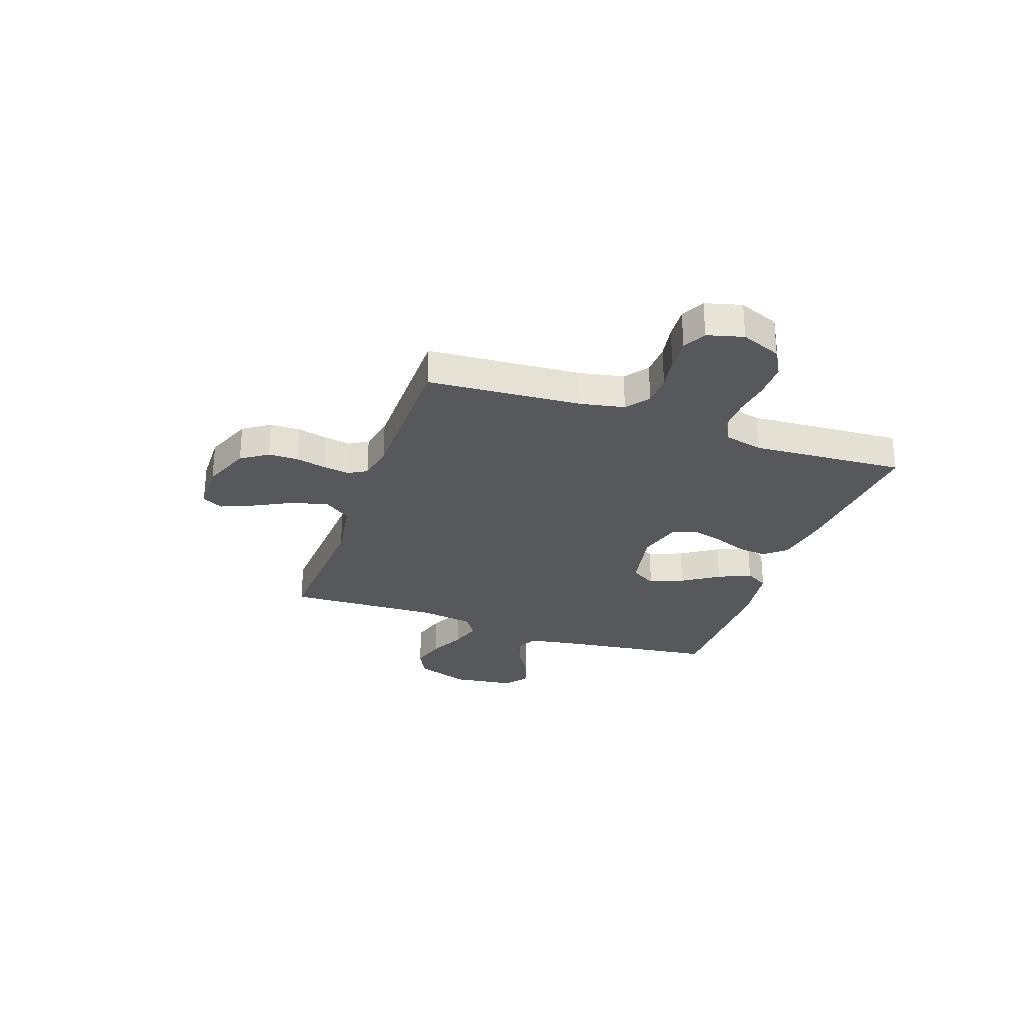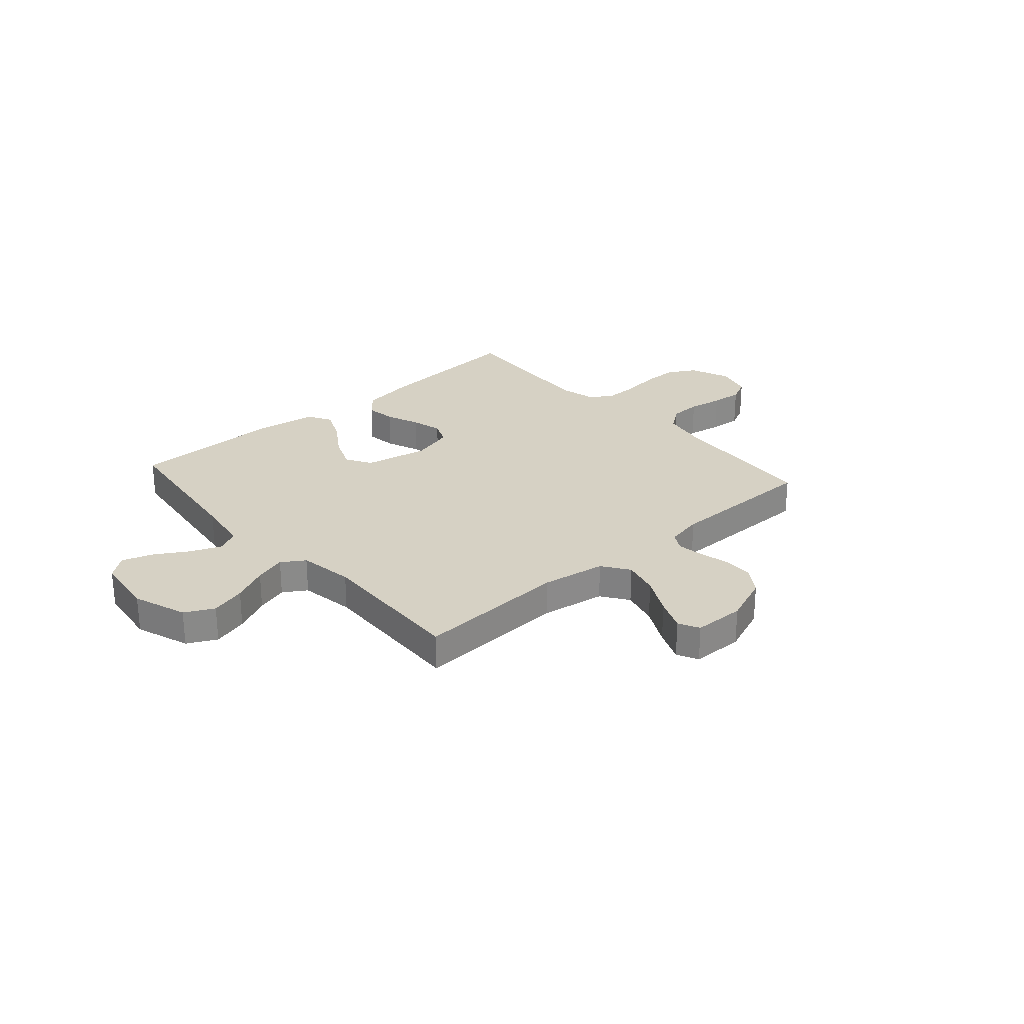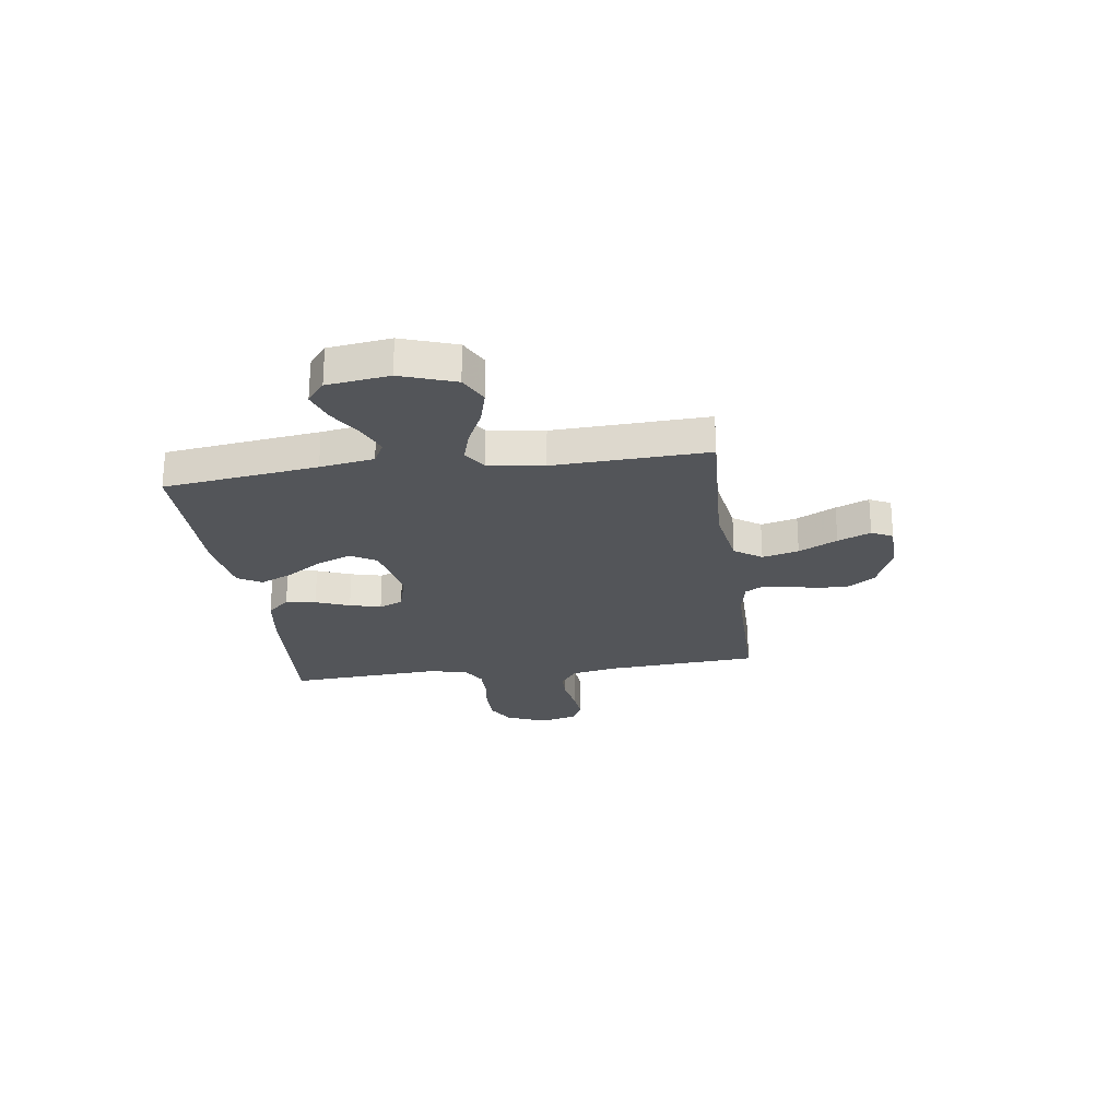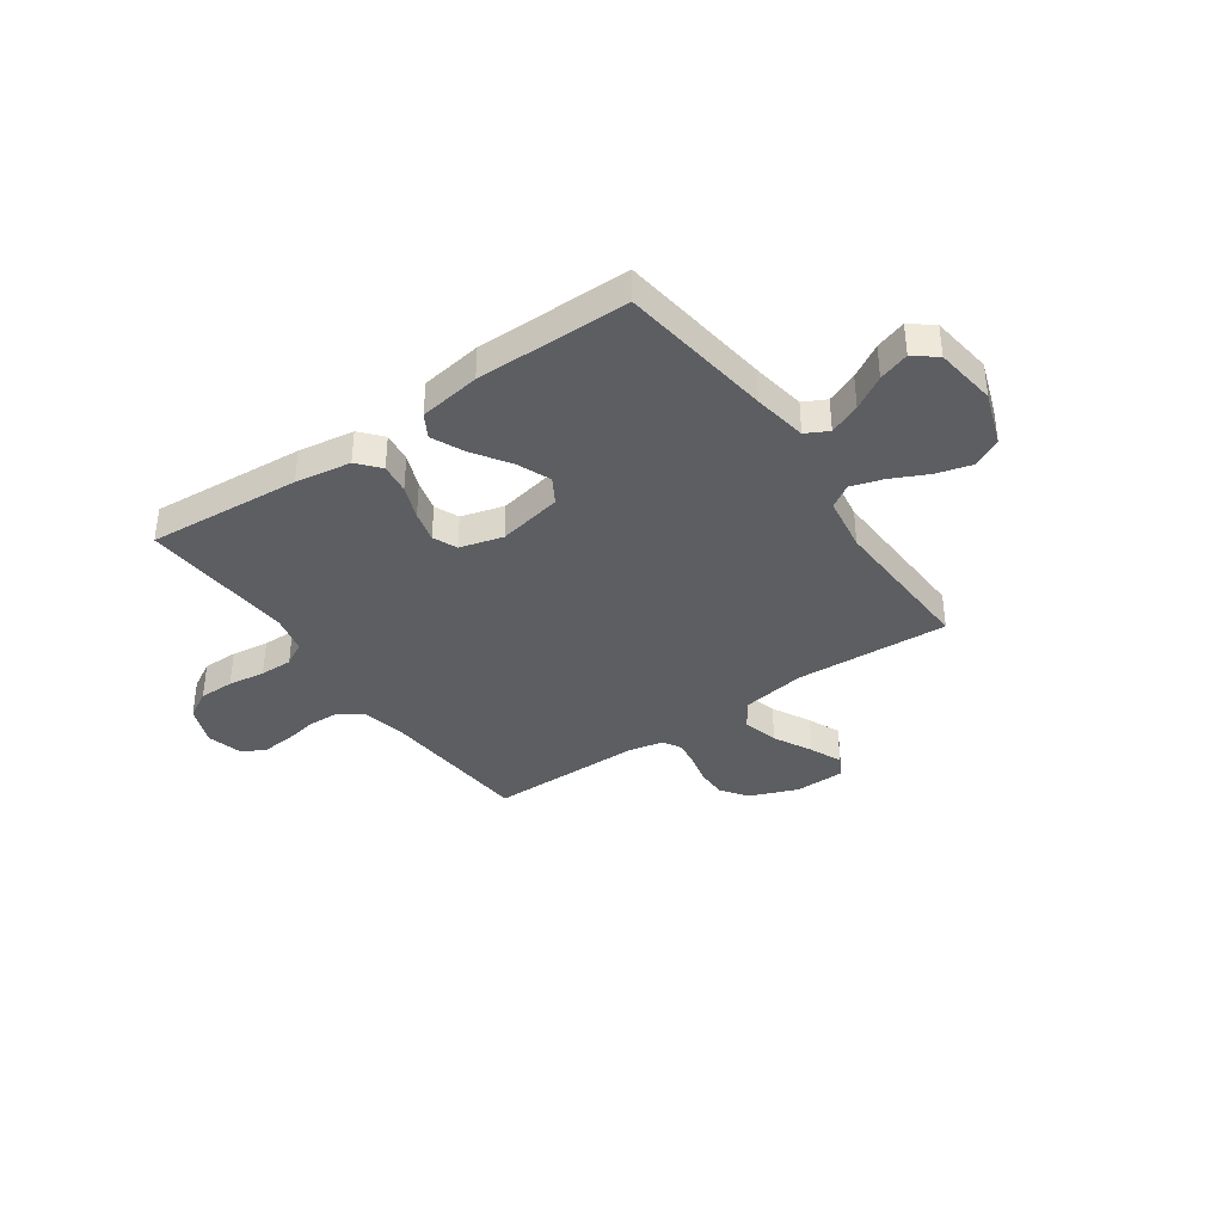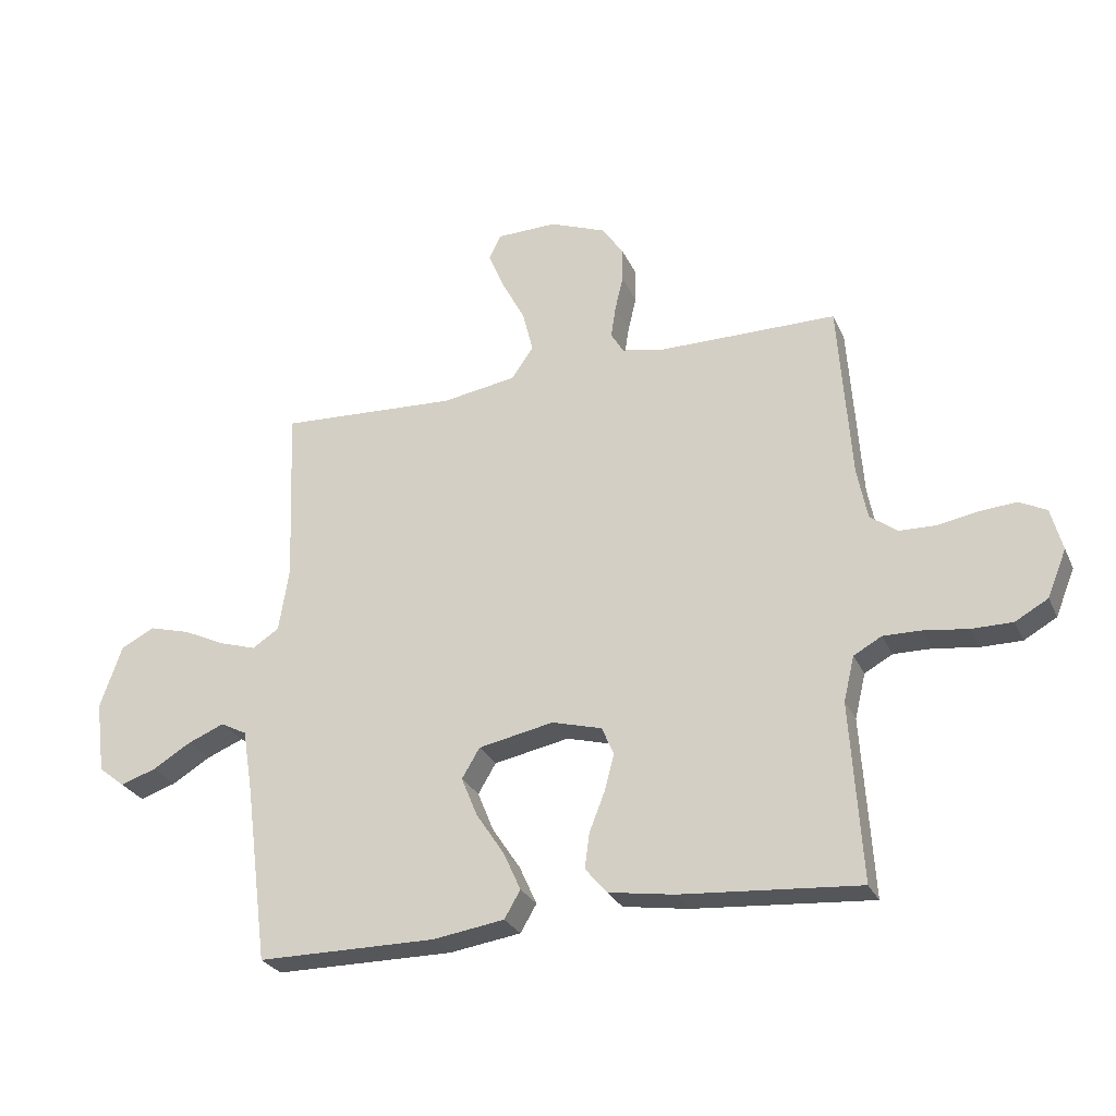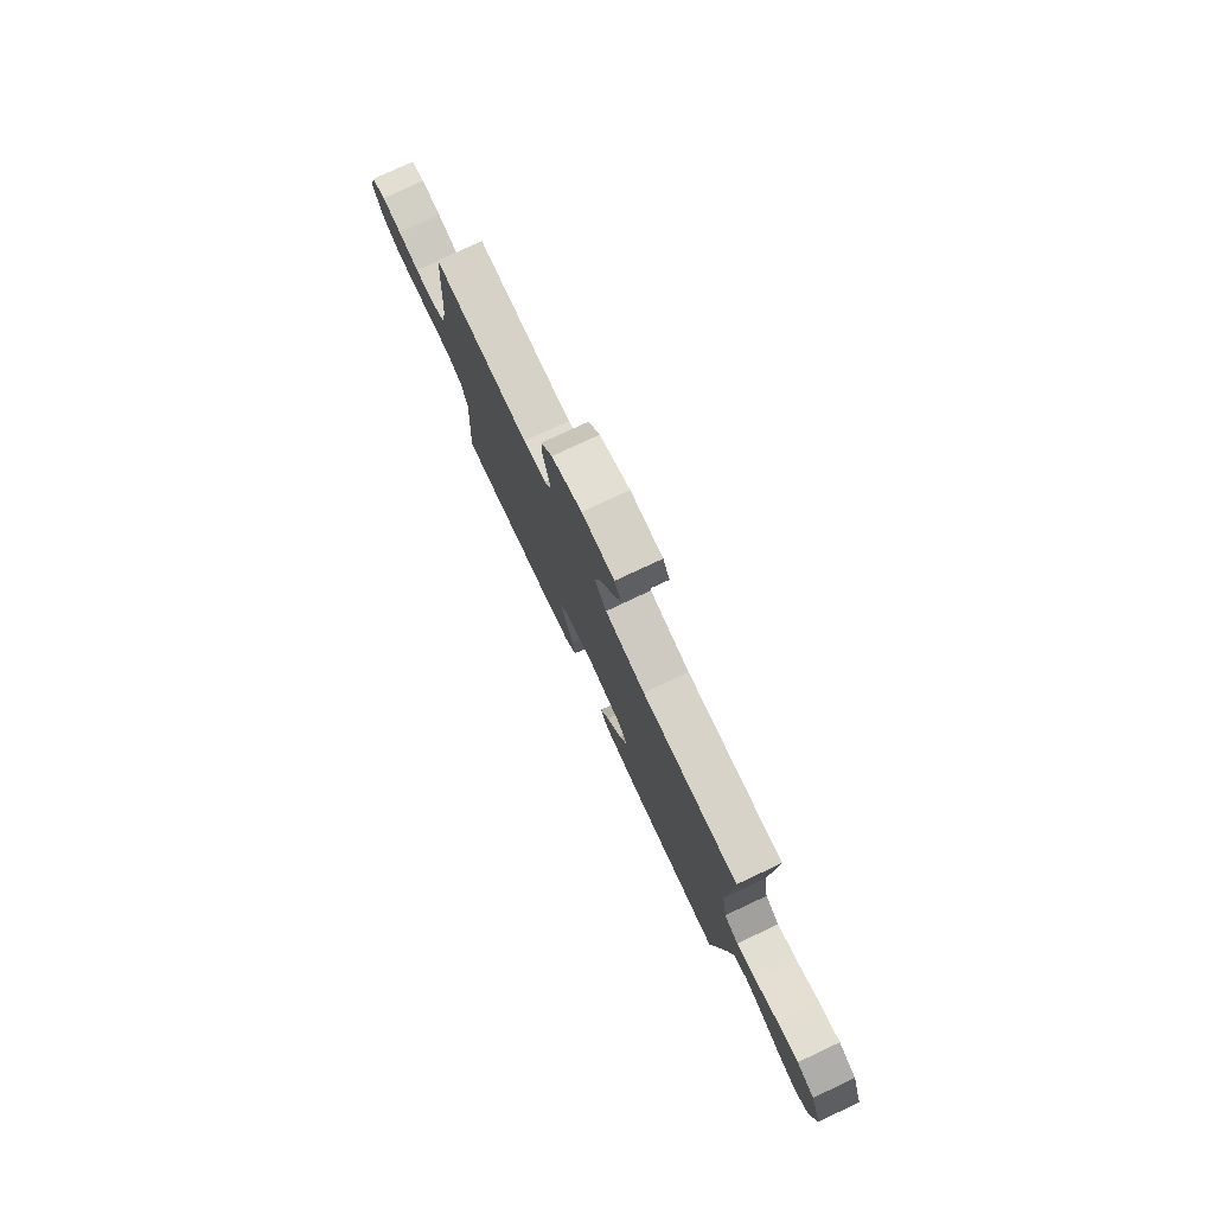
<metadata>
{"format":"obj","ext":"obj","renderer":"f3d","projection":"perspective","resolution":1024,"background":"white","views":[{"elev":-28.0,"azim":70.7,"up":"+Y"},{"elev":27.0,"azim":-41.4,"up":"+Y"},{"elev":-24.0,"azim":-82.0,"up":"+Y"},{"elev":-37.5,"azim":-145.0,"up":"+Y"},{"elev":-27.4,"azim":20.6,"up":"+Z"},{"elev":78.1,"azim":-115.1,"up":"+Z"}]}
</metadata>
<code>
v 0.5 0.07 0.5
v 0.521 0.07 0.2
v 0.538 0.07 0.113
v 0.583 0.07 0.079
v 0.645 0.07 0.077
v 0.712 0.07 0.089
v 0.774 0.07 0.094
v 0.82 0.07 0.071
v 0.839 0.07 0
v 0.807 0.07 -0.079
v 0.752 0.07 -0.11
v 0.683 0.07 -0.11
v 0.61 0.07 -0.1
v 0.546 0.07 -0.099
v 0.499 0.07 -0.125
v 0.481 0.07 -0.2
v 0.5 0.07 -0.5
v 0.2 0.07 -0.477
v 0.091 0.07 -0.46
v 0.054 0.07 -0.417
v 0.062 0.07 -0.358
v 0.088 0.07 -0.292
v 0.104 0.07 -0.231
v 0.084 0.07 -0.184
v 0 0.07 -0.161
v -0.126 0.07 -0.186
v -0.156 0.07 -0.236
v -0.129 0.07 -0.302
v -0.082 0.07 -0.373
v -0.053 0.07 -0.437
v -0.08 0.07 -0.483
v -0.2 0.07 -0.501
v -0.5 0.07 -0.5
v -0.539 0.07 -0.2
v -0.556 0.07 -0.095
v -0.6 0.07 -0.072
v -0.661 0.07 -0.097
v -0.726 0.07 -0.136
v -0.786 0.07 -0.156
v -0.83 0.07 -0.121
v -0.846 0.07 0
v -0.809 0.07 0.106
v -0.752 0.07 0.135
v -0.683 0.07 0.116
v -0.612 0.07 0.082
v -0.55 0.07 0.063
v -0.505 0.07 0.092
v -0.488 0.07 0.2
v -0.5 0.07 0.5
v -0.2 0.07 0.484
v -0.075 0.07 0.504
v -0.038 0.07 0.557
v -0.056 0.07 0.628
v -0.095 0.07 0.703
v -0.122 0.07 0.767
v -0.101 0.07 0.808
v 0 0.07 0.81
v 0.094 0.07 0.773
v 0.13 0.07 0.721
v 0.13 0.07 0.662
v 0.116 0.07 0.603
v 0.108 0.07 0.551
v 0.129 0.07 0.515
v 0.2 0.07 0.501
v 0.5 0 0.5
v 0.521 0 0.2
v 0.538 0 0.113
v 0.583 0 0.079
v 0.645 0 0.077
v 0.712 0 0.089
v 0.774 0 0.094
v 0.82 0 0.071
v 0.839 0 0
v 0.807 0 -0.079
v 0.752 0 -0.11
v 0.683 0 -0.11
v 0.61 0 -0.1
v 0.546 0 -0.099
v 0.499 0 -0.125
v 0.481 0 -0.2
v 0.5 0 -0.5
v 0.2 0 -0.477
v 0.091 0 -0.46
v 0.054 0 -0.417
v 0.062 0 -0.358
v 0.088 0 -0.292
v 0.104 0 -0.231
v 0.084 0 -0.184
v 0 0 -0.161
v -0.126 0 -0.186
v -0.156 0 -0.236
v -0.129 0 -0.302
v -0.082 0 -0.373
v -0.053 0 -0.437
v -0.08 0 -0.483
v -0.2 0 -0.501
v -0.5 0 -0.5
v -0.539 0 -0.2
v -0.556 0 -0.095
v -0.6 0 -0.072
v -0.661 0 -0.097
v -0.726 0 -0.136
v -0.786 0 -0.156
v -0.83 0 -0.121
v -0.846 0 0
v -0.809 0 0.106
v -0.752 0 0.135
v -0.683 0 0.116
v -0.612 0 0.082
v -0.55 0 0.063
v -0.505 0 0.092
v -0.488 0 0.2
v -0.5 0 0.5
v -0.2 0 0.484
v -0.075 0 0.504
v -0.038 0 0.557
v -0.056 0 0.628
v -0.095 0 0.703
v -0.122 0 0.767
v -0.101 0 0.808
v 0 0 0.81
v 0.094 0 0.773
v 0.13 0 0.721
v 0.13 0 0.662
v 0.116 0 0.603
v 0.108 0 0.551
v 0.129 0 0.515
v 0.2 0 0.501
f 59 60 61
f 58 59 61
f 57 58 61
f 56 57 61
f 55 56 61
f 54 55 61
f 53 54 61
f 52 53 61 62
f 51 52 62 63
f 48 49 50
f 51 63 64
f 50 51 64
f 48 50 64
f 47 48 64
f 43 44 45
f 42 43 45
f 41 42 45
f 40 41 45
f 39 40 45
f 38 39 45
f 37 38 45
f 36 37 45 46
f 64 1 2
f 47 64 2
f 46 47 2
f 36 46 2
f 35 36 2
f 32 33 34
f 31 32 34
f 30 31 34
f 29 30 34
f 28 29 34
f 20 21 22
f 19 20 22
f 18 19 22
f 17 18 22
f 16 17 22
f 15 16 22 23
f 14 15 23 24
f 11 12 13
f 10 11 13
f 9 10 13
f 8 9 13
f 7 8 13
f 6 7 13
f 5 6 13
f 4 5 13 14
f 14 24 25
f 4 14 25
f 3 4 25
f 27 28 34 35
f 26 27 35
f 25 26 35
f 3 25 35
f 2 3 35
f 125 124 123
f 125 123 122
f 125 122 121
f 125 121 120
f 125 120 119
f 125 119 118
f 125 118 117
f 126 125 117 116
f 127 126 116 115
f 114 113 112
f 128 127 115
f 128 115 114
f 128 114 112
f 128 112 111
f 109 108 107
f 109 107 106
f 109 106 105
f 109 105 104
f 109 104 103
f 109 103 102
f 109 102 101
f 110 109 101 100
f 66 65 128
f 66 128 111
f 66 111 110
f 66 110 100
f 66 100 99
f 98 97 96
f 98 96 95
f 98 95 94
f 98 94 93
f 98 93 92
f 86 85 84
f 86 84 83
f 86 83 82
f 86 82 81
f 86 81 80
f 87 86 80 79
f 88 87 79 78
f 77 76 75
f 77 75 74
f 77 74 73
f 77 73 72
f 77 72 71
f 77 71 70
f 77 70 69
f 78 77 69 68
f 89 88 78
f 89 78 68
f 89 68 67
f 99 98 92 91
f 99 91 90
f 99 90 89
f 99 89 67
f 99 67 66
f 1 65 66 2
f 2 66 67 3
f 3 67 68 4
f 4 68 69 5
f 5 69 70 6
f 6 70 71 7
f 7 71 72 8
f 8 72 73 9
f 9 73 74 10
f 10 74 75 11
f 11 75 76 12
f 12 76 77 13
f 13 77 78 14
f 14 78 79 15
f 15 79 80 16
f 16 80 81 17
f 17 81 82 18
f 18 82 83 19
f 19 83 84 20
f 20 84 85 21
f 21 85 86 22
f 22 86 87 23
f 23 87 88 24
f 24 88 89 25
f 25 89 90 26
f 26 90 91 27
f 27 91 92 28
f 28 92 93 29
f 29 93 94 30
f 30 94 95 31
f 31 95 96 32
f 32 96 97 33
f 33 97 98 34
f 34 98 99 35
f 35 99 100 36
f 36 100 101 37
f 37 101 102 38
f 38 102 103 39
f 39 103 104 40
f 40 104 105 41
f 41 105 106 42
f 42 106 107 43
f 43 107 108 44
f 44 108 109 45
f 45 109 110 46
f 46 110 111 47
f 47 111 112 48
f 48 112 113 49
f 49 113 114 50
f 50 114 115 51
f 51 115 116 52
f 52 116 117 53
f 53 117 118 54
f 54 118 119 55
f 55 119 120 56
f 56 120 121 57
f 57 121 122 58
f 58 122 123 59
f 59 123 124 60
f 60 124 125 61
f 61 125 126 62
f 62 126 127 63
f 63 127 128 64
f 64 128 65 1

</code>
